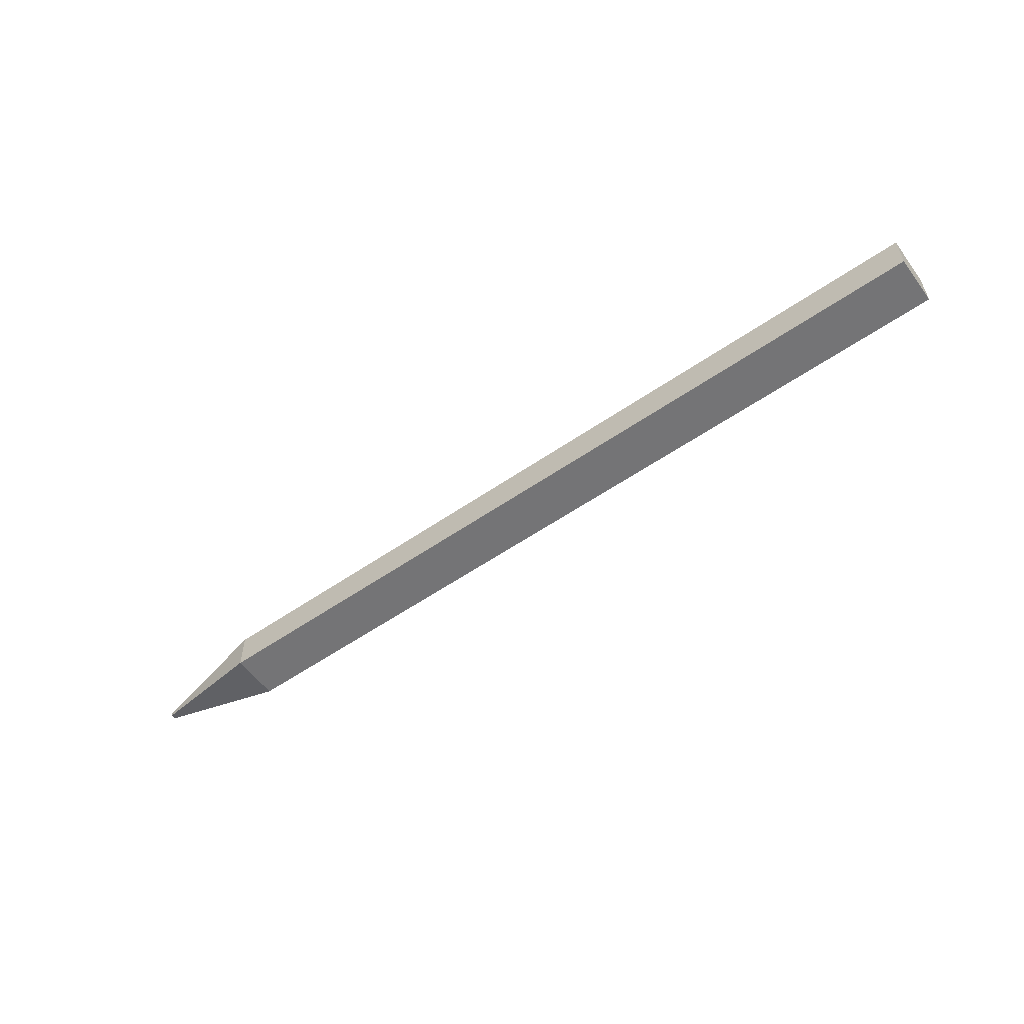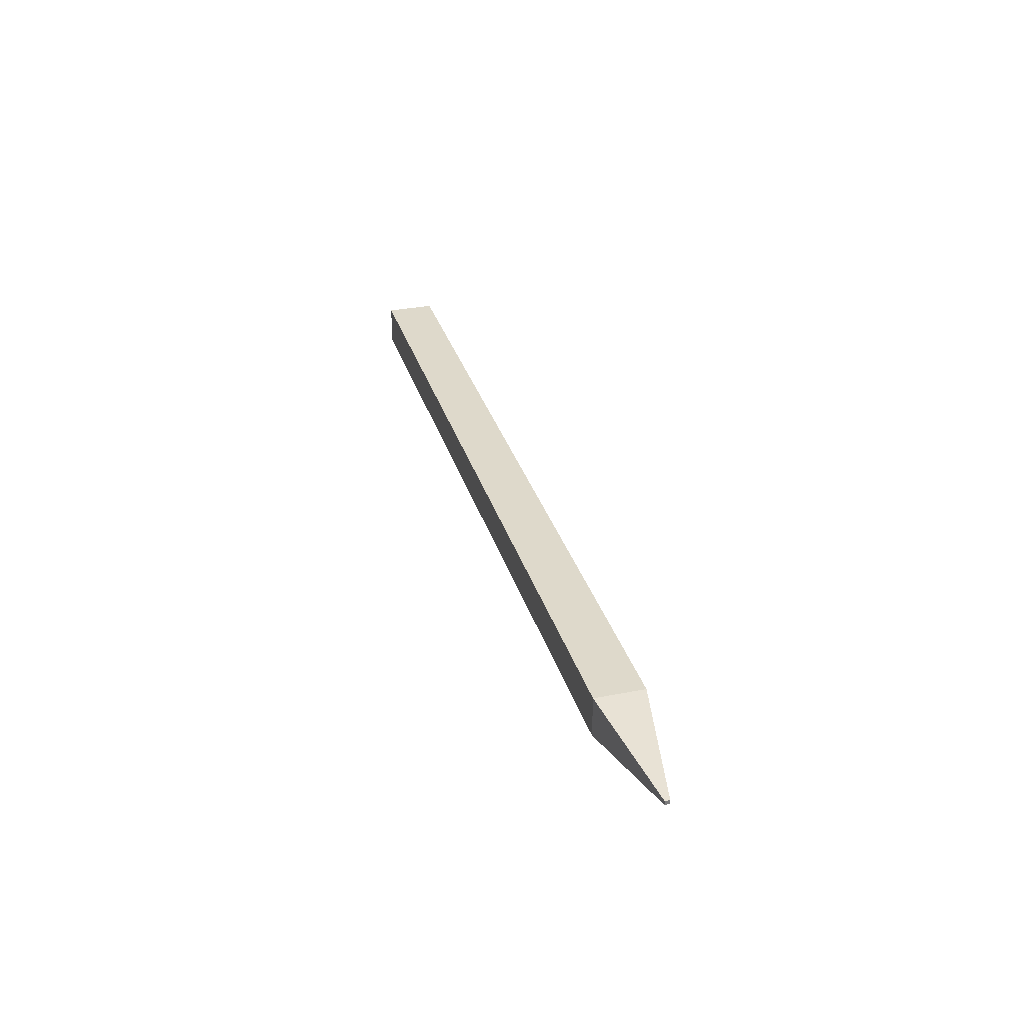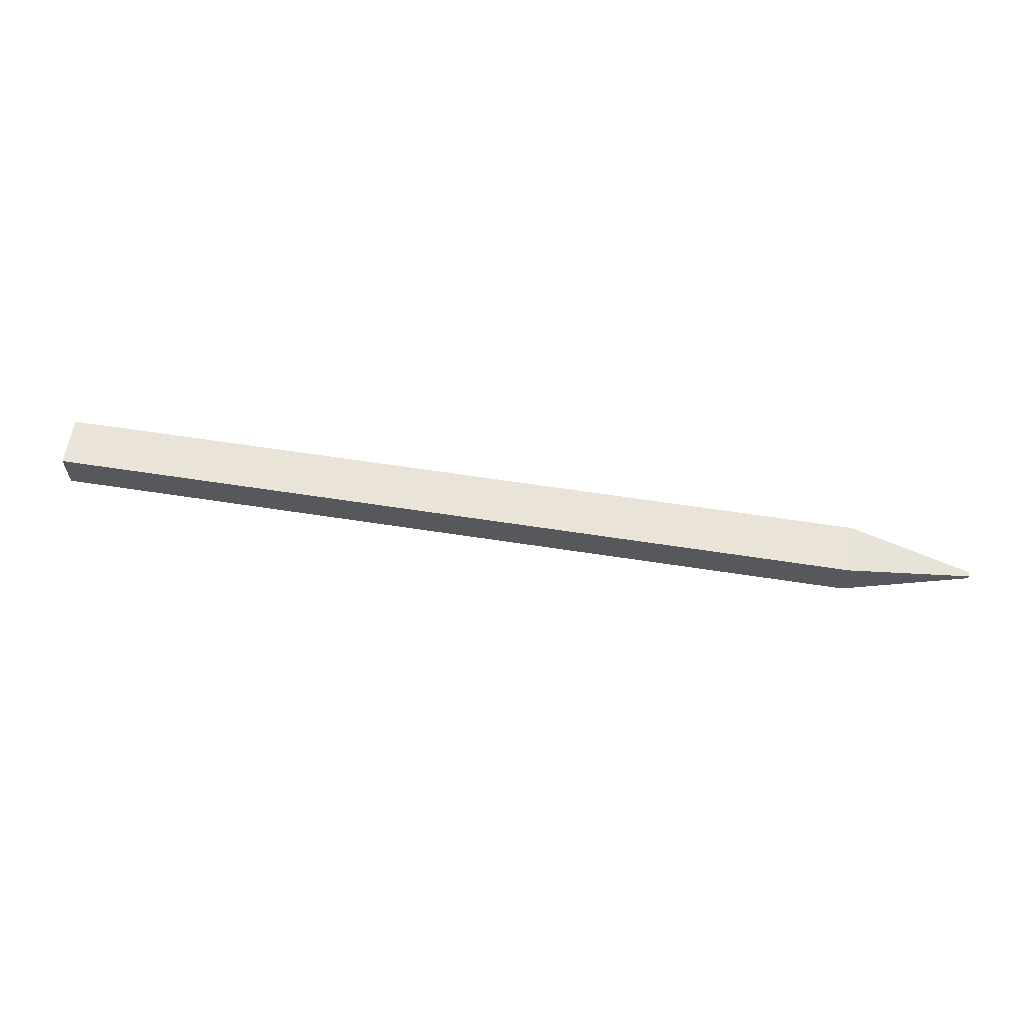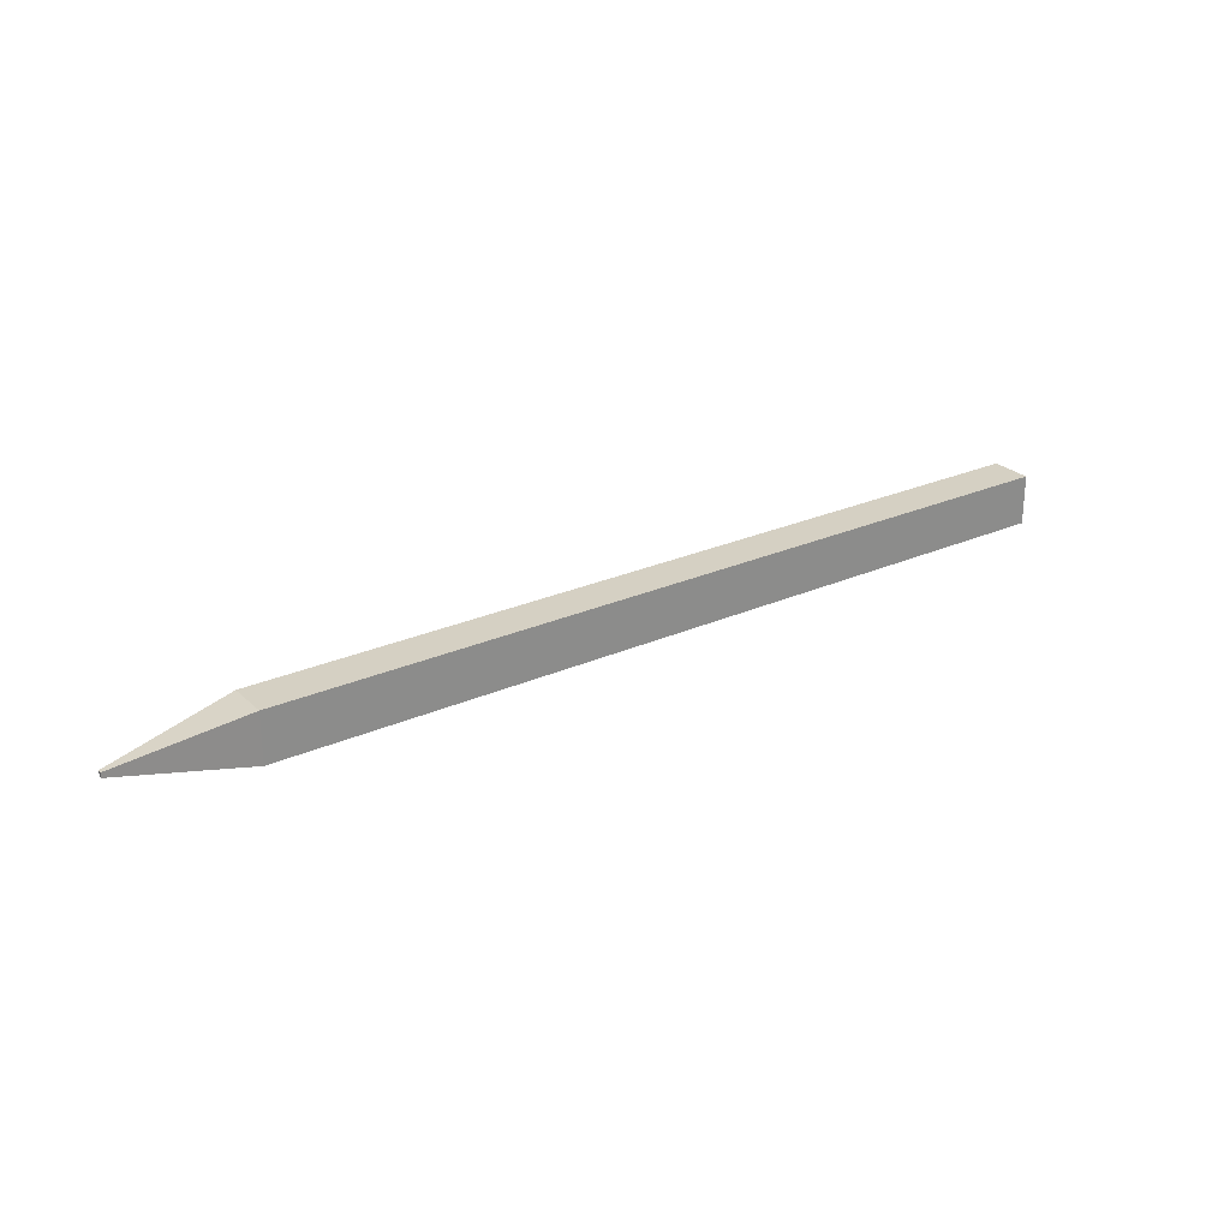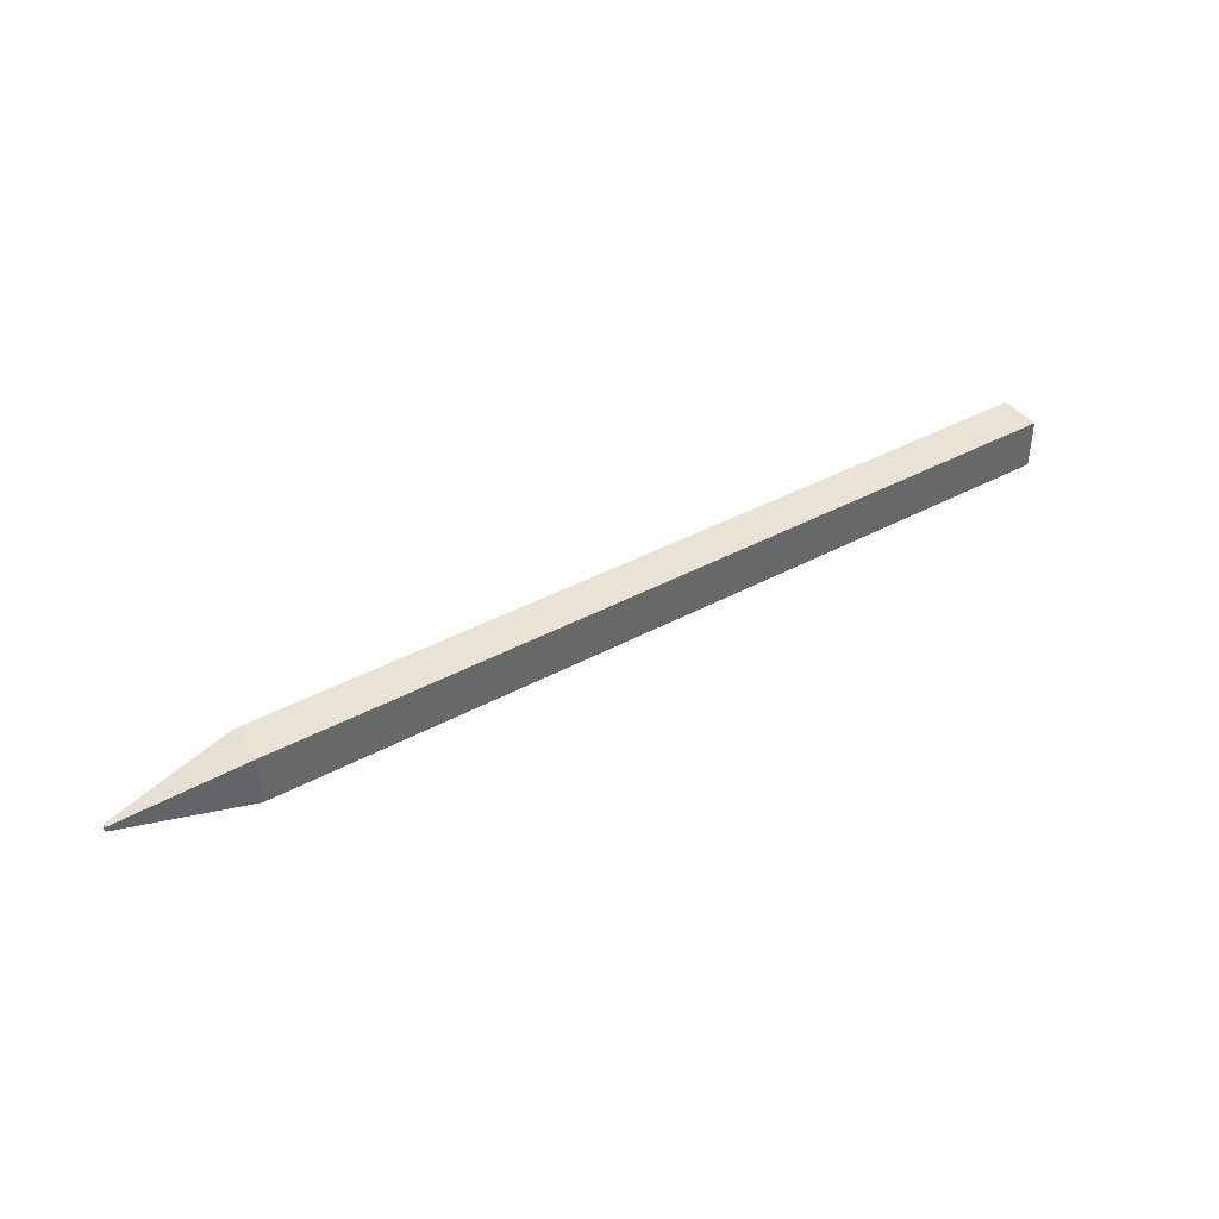
<metadata>
{"format":"obj","ext":"obj","renderer":"f3d","projection":"perspective","resolution":1024,"background":"white","views":[{"elev":-56.3,"azim":35.9,"up":"+Y"},{"elev":31.7,"azim":-105.7,"up":"+Y"},{"elev":61.0,"azim":-171.0,"up":"+Y"},{"elev":26.2,"azim":-35.0,"up":"+Z"},{"elev":41.0,"azim":-33.4,"up":"+Z"}]}
</metadata>
<code>
g pb_Mesh-1756
v -0 -0.025 0.03
v -0 -0.025 -0.03
v -1 -0.025 0.03
v -1 -0.025 -0.03
v -0 -0.025 -0.03
v -0 0.025 -0.03
v -1 -0.025 -0.03
v -1 0.025 -0.03
v -0 0.025 -0.03
v -0 0.025 0.03
v -1 0.025 -0.03
v -1 0.025 0.03
v -0 0.025 0.03
v -0 -0.025 0.03
v -1 0.025 0.03
v -1 -0.025 0.03
v -1.151 -0.002499 0.002998
v -1.151 -0.002499 -0.002998
v -1.151 0.002499 0.002998
v -1.151 0.002499 -0.002998
v -0 0.025 0.03
v -0 0.025 -0.03
v -0 -0.025 0.03
v -0 -0.025 -0.03
v -1 -0.025 0.03
v -1 -0.025 -0.03
v -1.151 -0.002499 0.002998
v -1.151 -0.002499 -0.002998
v -1 0.025 0.03
v -1 -0.025 0.03
v -1.151 0.002499 0.002998
v -1.151 -0.002499 0.002998
v -1 -0.025 -0.03
v -1 0.025 -0.03
v -1.151 -0.002499 -0.002998
v -1.151 0.002499 -0.002998
v -1 0.025 -0.03
v -1 0.025 0.03
v -1.151 0.002499 -0.002998
v -1.151 0.002499 0.002998
g pb_Mesh-1756_0
f 3 2 1
f 3 4 2
f 7 6 5
f 7 8 6
f 11 10 9
f 11 12 10
f 15 14 13
f 15 16 14
f 19 18 17
f 19 20 18
f 23 22 21
f 23 24 22
f 27 26 25
f 27 28 26
f 31 30 29
f 31 32 30
f 35 34 33
f 35 36 34
f 39 38 37
f 39 40 38

</code>
